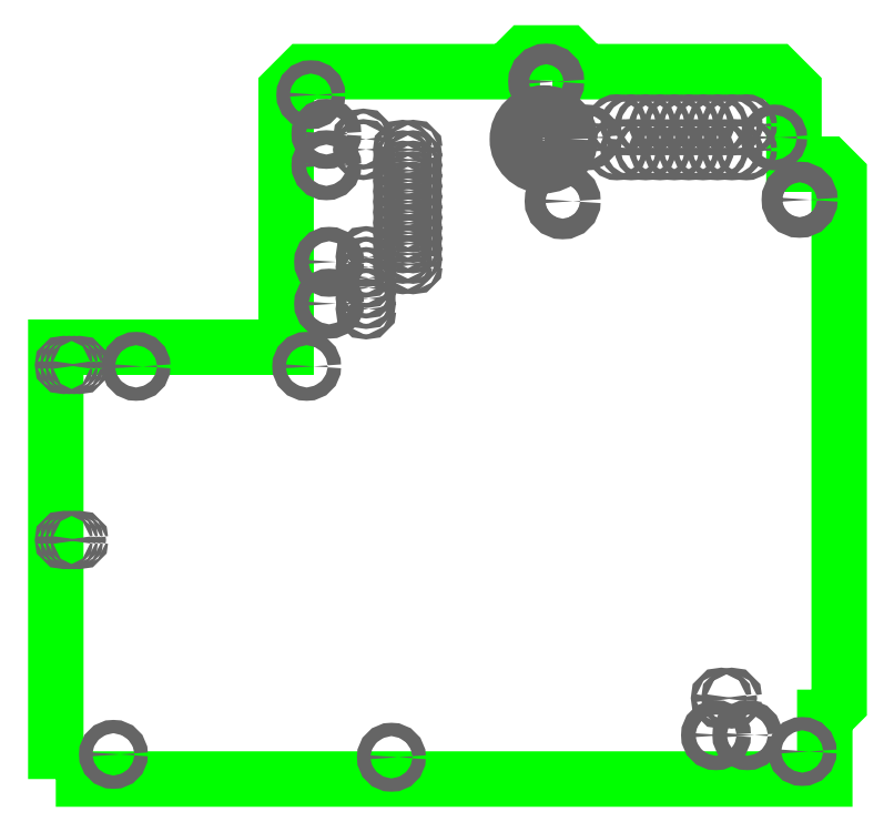
<metadata>
{"format":"dxf","ext":"dxf","renderer":"ezdxf+matplotlib","layout":"modelspace","background":"white","min_lineweight":24,"dpi":150}
</metadata>
<code>
0
SECTION
2
ENTITIES
0
POLYLINE
8
_BOARD
66
     1
10
0
20
0
70
     1
40
0
41
0
0
VERTEX
8
_BOARD
10
406.5
20
414
40
0
41
0
0
VERTEX
8
_BOARD
10
406.5
20
519
0
VERTEX
8
_BOARD
10
406.5
20
519
40
0
41
0
0
VERTEX
8
_BOARD
10
462.5
20
519
0
VERTEX
8
_BOARD
10
462.5
20
519
40
0
41
0
0
VERTEX
8
_BOARD
10
462.5
20
581.7
0
VERTEX
8
_BOARD
10
462.5
20
581.7
40
0
41
0
0
VERTEX
8
_BOARD
10
466.8
20
586
0
VERTEX
8
_BOARD
10
466.8
20
586
40
0
41
0
0
VERTEX
8
_BOARD
10
517.5
20
586
0
VERTEX
8
_BOARD
10
517.5
20
586
40
0
41
0
0
VERTEX
8
_BOARD
10
517.5
20
587.4
0
VERTEX
8
_BOARD
10
517.5
20
587.4
40
0
41
0
0
VERTEX
8
_BOARD
10
520.7
20
590.5
0
VERTEX
8
_BOARD
10
520.7
20
590.5
40
0
41
0
0
VERTEX
8
_BOARD
10
530.8
20
590.5
0
VERTEX
8
_BOARD
10
530.8
20
590.5
40
0
41
0
0
VERTEX
8
_BOARD
10
534
20
587.4
0
VERTEX
8
_BOARD
10
534
20
587.4
40
0
41
0
0
VERTEX
8
_BOARD
10
534
20
586
0
VERTEX
8
_BOARD
10
534
20
586
40
0
41
0
0
VERTEX
8
_BOARD
10
581.7
20
586
0
VERTEX
8
_BOARD
10
581.7
20
586
40
0
41
0
0
VERTEX
8
_BOARD
10
586
20
581.7
0
VERTEX
8
_BOARD
10
586
20
581.7
40
0
41
0
0
VERTEX
8
_BOARD
10
586
20
563.5
0
VERTEX
8
_BOARD
10
586
20
563.5
40
0
41
0
0
VERTEX
8
_BOARD
10
594.2
20
563.5
0
VERTEX
8
_BOARD
10
594.2
20
563.5
40
0
41
0
0
VERTEX
8
_BOARD
10
597
20
560.7
0
VERTEX
8
_BOARD
10
597
20
560.7
40
0
41
0
0
VERTEX
8
_BOARD
10
597
20
432.3
0
VERTEX
8
_BOARD
10
597
20
432.3
40
0
41
0
0
VERTEX
8
_BOARD
10
593.7
20
429
0
VERTEX
8
_BOARD
10
593.7
20
429
40
0
41
0
0
VERTEX
8
_BOARD
10
593.5
20
429
0
VERTEX
8
_BOARD
10
593.5
20
429
40
0
41
0
0
VERTEX
8
_BOARD
10
593.5
20
414
0
VERTEX
8
_BOARD
10
593.5
20
414
40
0
41
0
0
VERTEX
8
_BOARD
10
406.5
20
414
40
0
41
0
0
VERTEX
8
_BOARD
10
406.5
20
414
0
SEQEND
8
_BOARD
0
INSERT
8
_DRILL
2
_HOLE
10
574.7
20
424.7
41
3.5
42
3.5
0
INSERT
8
_DRILL
2
_HOLE
10
567
20
424.7
41
3.5
42
3.5
0
INSERT
8
_DRILL
2
_HOLE
10
570.9
20
433.7
41
1.25
42
1.25
0
INSERT
8
_DRILL
2
_HOLE
10
568.3
20
433.7
41
1.25
42
1.25
0
INSERT
8
_DRILL
2
_HOLE
10
472.3
20
563.2
41
3.5
42
3.5
0
INSERT
8
_DRILL
2
_HOLE
10
472.3
20
570.9
41
3.5
42
3.5
0
INSERT
8
_DRILL
2
_HOLE
10
481.3
20
567
41
1.25
42
1.25
0
INSERT
8
_DRILL
2
_HOLE
10
481.3
20
569.6
41
1.25
42
1.25
0
INSERT
8
_DRILL
2
_HOLE
10
473
20
529.6
41
3.5
42
3.5
0
INSERT
8
_DRILL
2
_HOLE
10
473
20
539.8
41
3.5
42
3.5
0
INSERT
8
_DRILL
2
_HOLE
10
482
20
528.3
41
1.25
42
1.25
0
INSERT
8
_DRILL
2
_HOLE
10
482
20
530.9
41
1.25
42
1.25
0
INSERT
8
_DRILL
2
_HOLE
10
482
20
533.4
41
1.25
42
1.25
0
INSERT
8
_DRILL
2
_HOLE
10
482
20
535.9
41
1.25
42
1.25
0
INSERT
8
_DRILL
2
_HOLE
10
482
20
538.5
41
1.25
42
1.25
0
INSERT
8
_DRILL
2
_HOLE
10
482
20
541
41
1.25
42
1.25
0
INSERT
8
_DRILL
2
_HOLE
10
542.9
20
567
41
1.4
42
1.4
0
INSERT
8
_DRILL
2
_HOLE
10
546.4
20
567
41
1.4
42
1.4
0
INSERT
8
_DRILL
2
_HOLE
10
549.9
20
567
41
1.4
42
1.4
0
INSERT
8
_DRILL
2
_HOLE
10
553.4
20
567
41
1.4
42
1.4
0
INSERT
8
_DRILL
2
_HOLE
10
556.9
20
567
41
1.4
42
1.4
0
INSERT
8
_DRILL
2
_HOLE
10
560.4
20
567
41
1.4
42
1.4
0
INSERT
8
_DRILL
2
_HOLE
10
563.9
20
567
41
1.4
42
1.4
0
INSERT
8
_DRILL
2
_HOLE
10
567.4
20
567
41
1.4
42
1.4
0
INSERT
8
_DRILL
2
_HOLE
10
570.9
20
567
41
1.4
42
1.4
0
INSERT
8
_DRILL
2
_HOLE
10
574.4
20
567
41
1.4
42
1.4
0
INSERT
8
_DRILL
2
_HOLE
10
542.9
20
573
41
1.4
42
1.4
0
INSERT
8
_DRILL
2
_HOLE
10
546.4
20
573
41
1.4
42
1.4
0
INSERT
8
_DRILL
2
_HOLE
10
549.9
20
573
41
1.4
42
1.4
0
INSERT
8
_DRILL
2
_HOLE
10
553.4
20
573
41
1.4
42
1.4
0
INSERT
8
_DRILL
2
_HOLE
10
556.9
20
573
41
1.4
42
1.4
0
INSERT
8
_DRILL
2
_HOLE
10
560.4
20
573
41
1.4
42
1.4
0
INSERT
8
_DRILL
2
_HOLE
10
563.9
20
573
41
1.4
42
1.4
0
INSERT
8
_DRILL
2
_HOLE
10
567.4
20
573
41
1.4
42
1.4
0
INSERT
8
_DRILL
2
_HOLE
10
570.9
20
573
41
1.4
42
1.4
0
INSERT
8
_DRILL
2
_HOLE
10
574.4
20
573
41
1.4
42
1.4
0
INSERT
8
_DRILL
2
_HOLE
10
493.4
20
567
41
0.91
42
0.91
0
INSERT
8
_DRILL
2
_HOLE
10
493.4
20
564.5
41
0.91
42
0.91
0
INSERT
8
_DRILL
2
_HOLE
10
493.4
20
562
41
0.91
42
0.91
0
INSERT
8
_DRILL
2
_HOLE
10
493.4
20
559.4
41
0.91
42
0.91
0
INSERT
8
_DRILL
2
_HOLE
10
493.4
20
556.9
41
0.91
42
0.91
0
INSERT
8
_DRILL
2
_HOLE
10
493.4
20
554.4
41
0.91
42
0.91
0
INSERT
8
_DRILL
2
_HOLE
10
493.4
20
551.8
41
0.91
42
0.91
0
INSERT
8
_DRILL
2
_HOLE
10
493.4
20
549.3
41
0.91
42
0.91
0
INSERT
8
_DRILL
2
_HOLE
10
493.4
20
546.7
41
0.91
42
0.91
0
INSERT
8
_DRILL
2
_HOLE
10
493.4
20
544.2
41
0.91
42
0.91
0
INSERT
8
_DRILL
2
_HOLE
10
493.4
20
541.6
41
0.91
42
0.91
0
INSERT
8
_DRILL
2
_HOLE
10
493.4
20
539.1
41
0.91
42
0.91
0
INSERT
8
_DRILL
2
_HOLE
10
490.9
20
539.1
41
0.91
42
0.91
0
INSERT
8
_DRILL
2
_HOLE
10
490.9
20
541.6
41
0.91
42
0.91
0
INSERT
8
_DRILL
2
_HOLE
10
490.9
20
544.2
41
0.91
42
0.91
0
INSERT
8
_DRILL
2
_HOLE
10
490.9
20
546.7
41
0.91
42
0.91
0
INSERT
8
_DRILL
2
_HOLE
10
490.9
20
549.3
41
0.91
42
0.91
0
INSERT
8
_DRILL
2
_HOLE
10
490.9
20
551.8
41
0.91
42
0.91
0
INSERT
8
_DRILL
2
_HOLE
10
490.9
20
554.4
41
0.91
42
0.91
0
INSERT
8
_DRILL
2
_HOLE
10
490.9
20
556.9
41
0.91
42
0.91
0
INSERT
8
_DRILL
2
_HOLE
10
490.9
20
559.4
41
0.91
42
0.91
0
INSERT
8
_DRILL
2
_HOLE
10
490.9
20
562
41
0.91
42
0.91
0
INSERT
8
_DRILL
2
_HOLE
10
490.9
20
564.5
41
0.91
42
0.91
0
INSERT
8
_DRILL
2
_HOLE
10
490.9
20
567
41
0.91
42
0.91
0
INSERT
8
_DRILL
2
_HOLE
10
408.5
20
472.1
41
0.6
42
0.6
0
INSERT
8
_DRILL
2
_HOLE
10
409.7
20
472.1
41
0.6
42
0.6
0
INSERT
8
_DRILL
2
_HOLE
10
411
20
472.1
41
0.6
42
0.6
0
INSERT
8
_DRILL
2
_HOLE
10
412.2
20
472.1
41
0.6
42
0.6
0
INSERT
8
_DRILL
2
_HOLE
10
408.5
20
514.7
41
0.6
42
0.6
0
INSERT
8
_DRILL
2
_HOLE
10
409.7
20
514.7
41
0.6
42
0.6
0
INSERT
8
_DRILL
2
_HOLE
10
411
20
514.7
41
0.6
42
0.6
0
INSERT
8
_DRILL
2
_HOLE
10
412.2
20
514.7
41
0.6
42
0.6
0
INSERT
8
_DRILL
2
_HOLE
10
581.2
20
570
41
2.5
42
2.5
0
INSERT
8
_DRILL
2
_HOLE
10
535.5
20
570
41
2.5
42
2.5
0
INSERT
8
_DRILL
2
_HOLE
10
525.1
20
569.5
41
12.8
42
12.8
0
INSERT
8
_DRILL
2
_HOLE
10
587.4
20
554.9
41
5
42
5
0
INSERT
8
_DRILL
2
_HOLE
10
529.8
20
554.5
41
5
42
5
0
INSERT
8
_DRILL
2
_HOLE
10
525.8
20
583.6
41
5
42
5
0
INSERT
8
_DRILL
2
_HOLE
10
468.5
20
580.4
41
3.25
42
3.25
0
INSERT
8
_DRILL
2
_HOLE
10
467.5
20
514.4
41
3.25
42
3.25
0
INSERT
8
_DRILL
2
_HOLE
10
426
20
514.4
41
3.25
42
3.25
0
INSERT
8
_DRILL
2
_HOLE
10
588
20
420.7
41
3.25
42
3.25
0
INSERT
8
_DRILL
2
_HOLE
10
488.1
20
419.3
41
3.25
42
3.25
0
INSERT
8
_DRILL
2
_HOLE
10
420.5
20
420
41
3.25
42
3.25
0
ENDSEC
0
EOF

</code>
